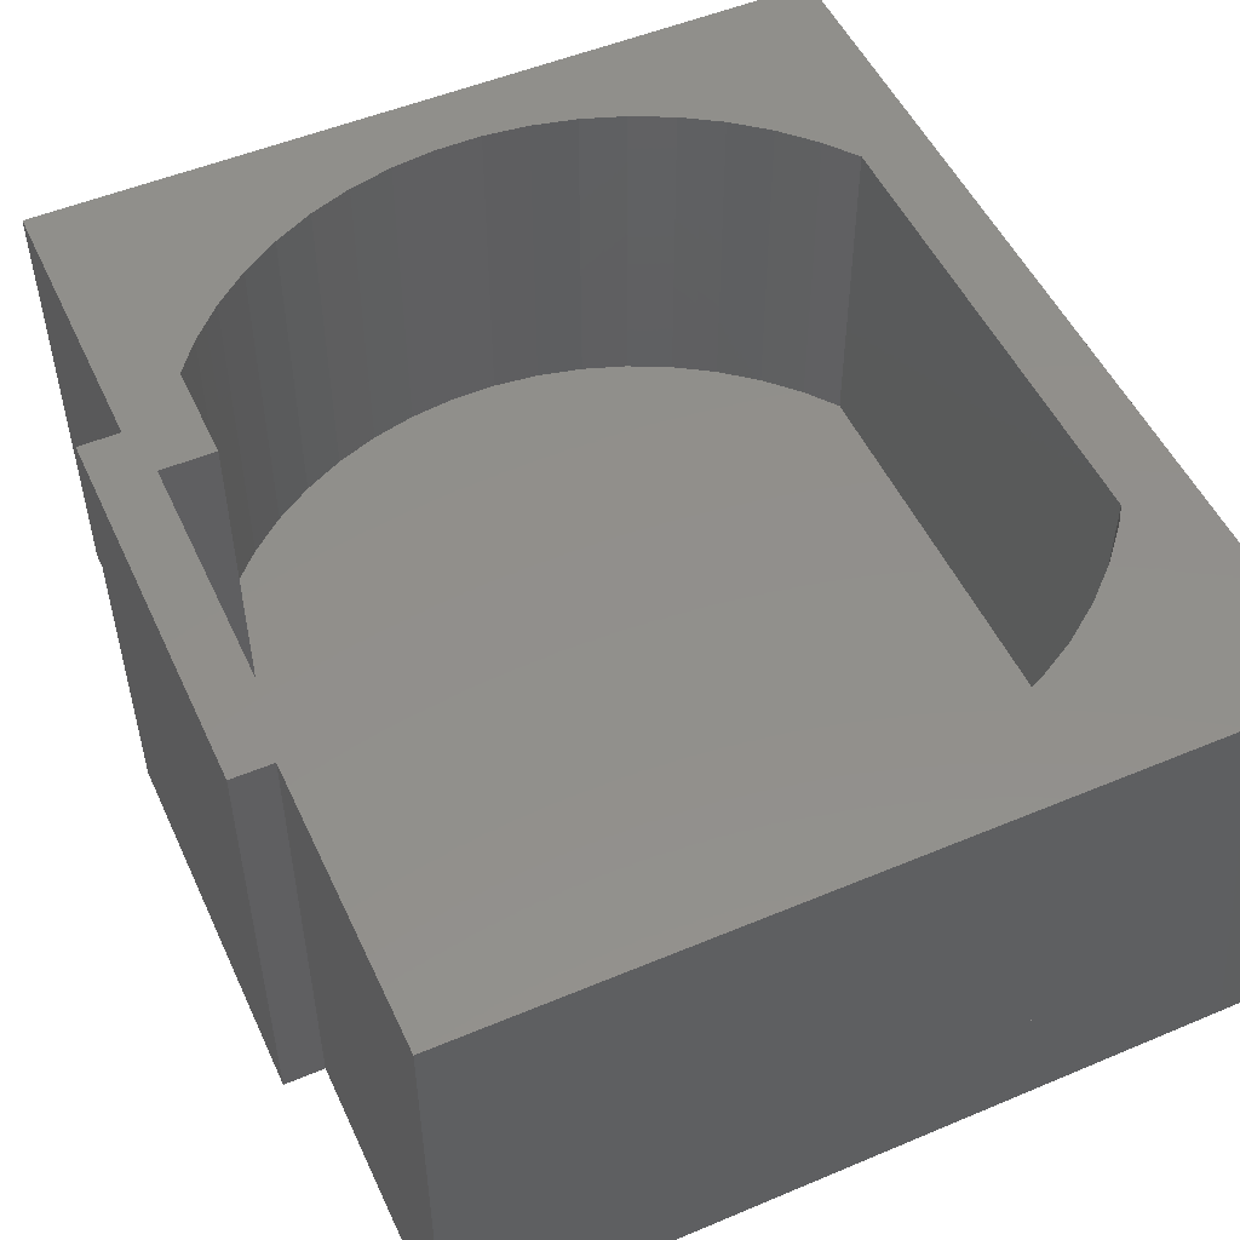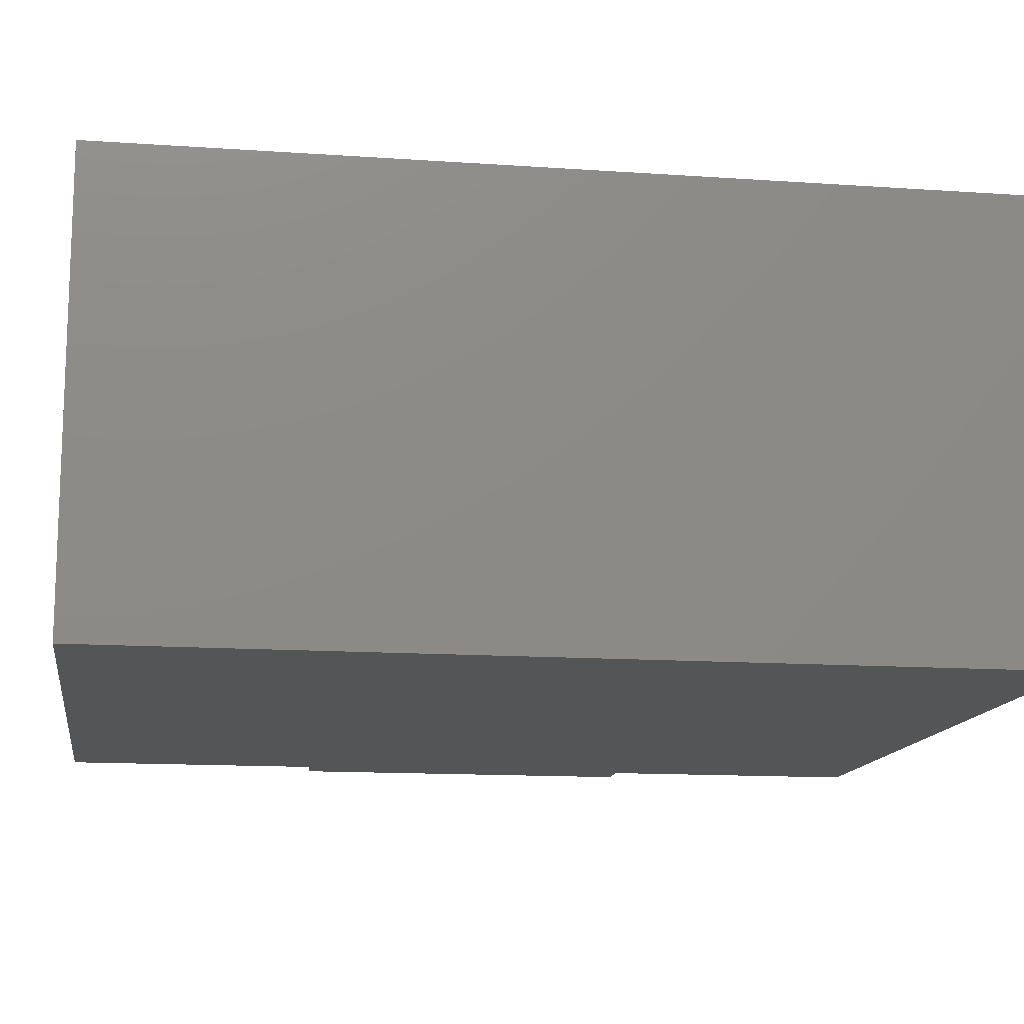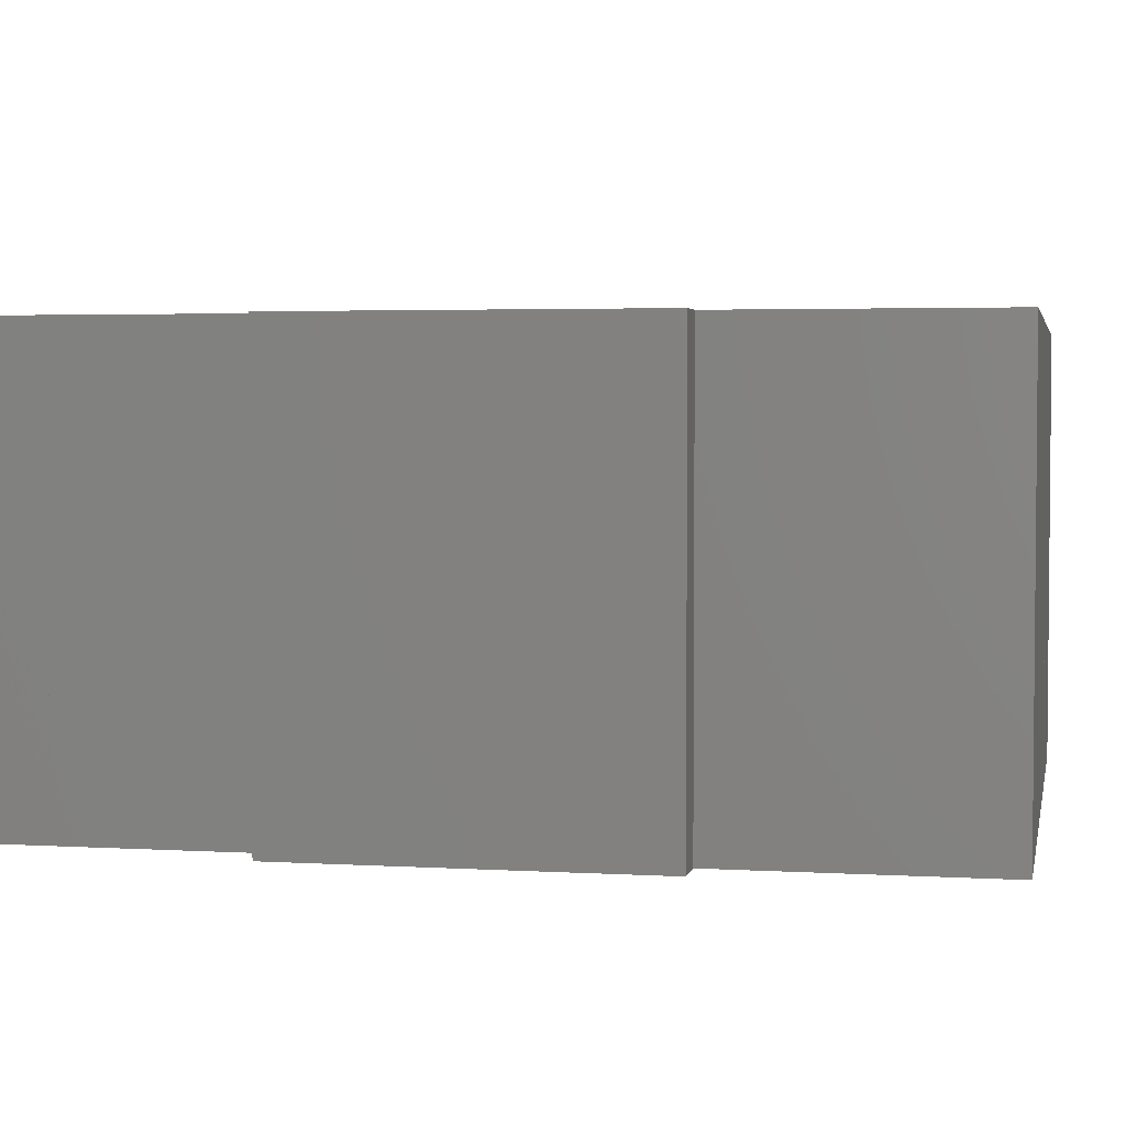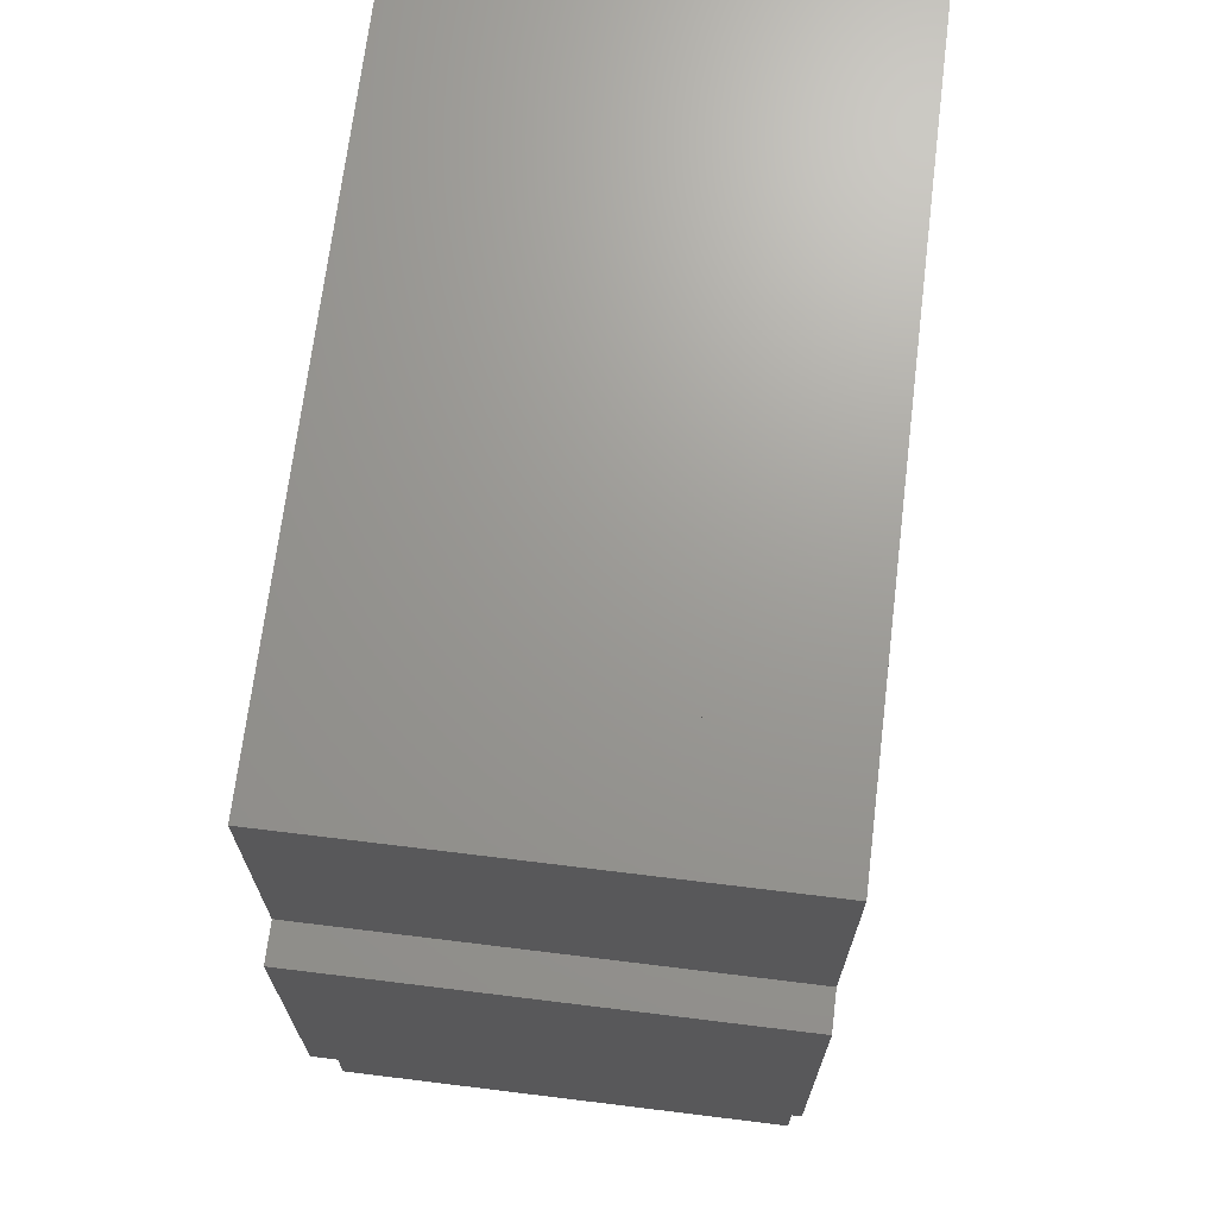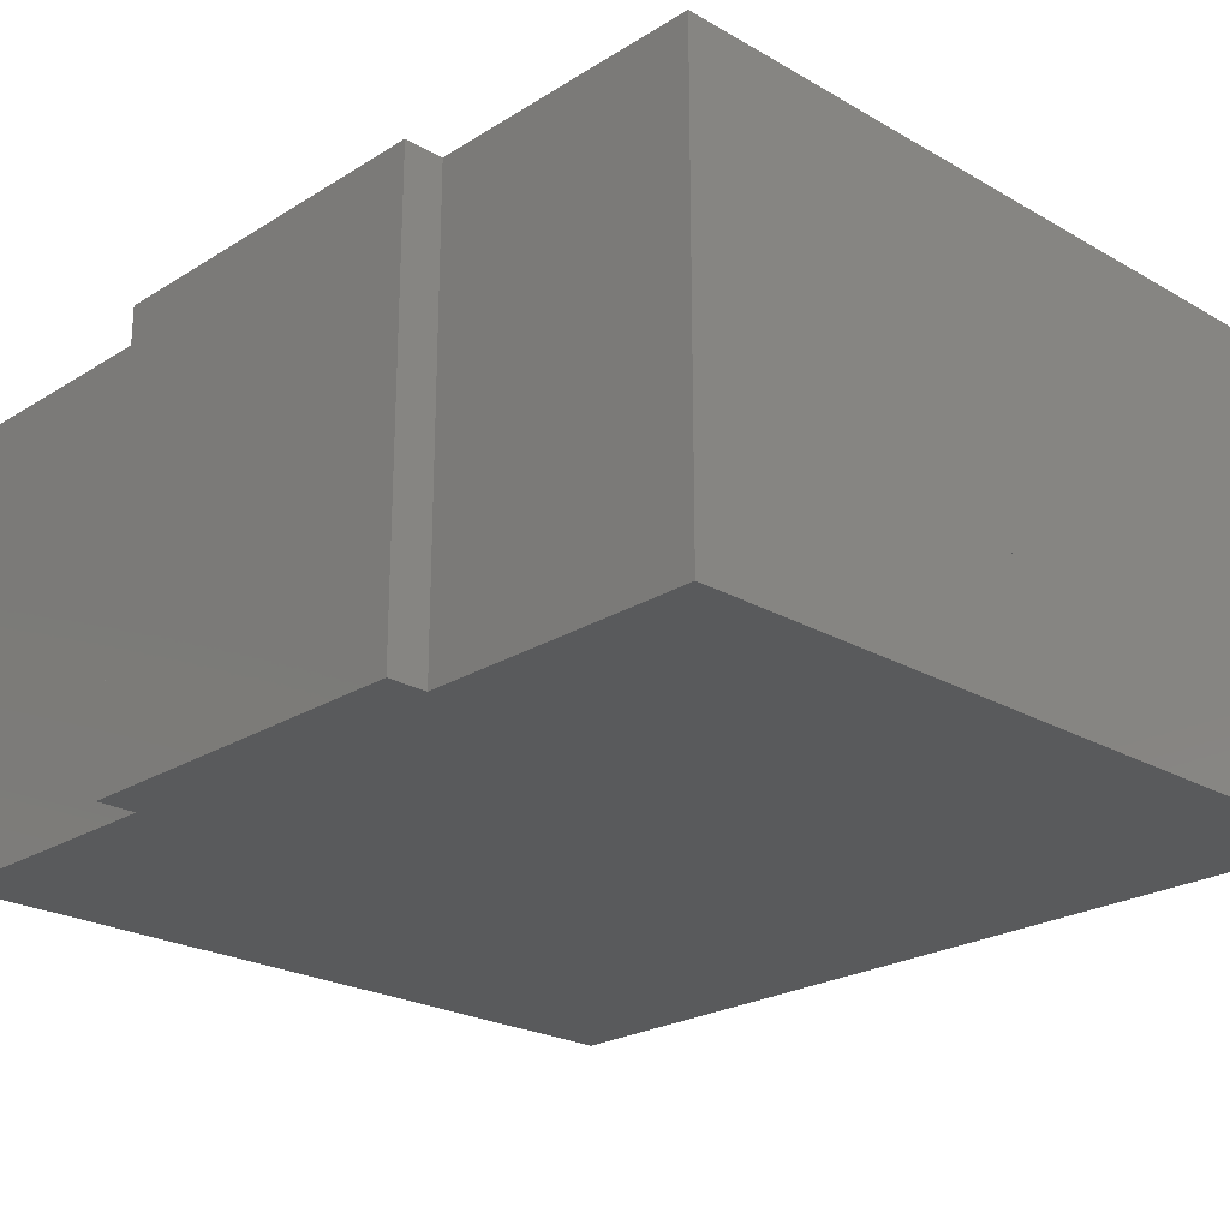
<metadata>
{"format":"stl","ext":"stl","renderer":"f3d","projection":"perspective","resolution":1024,"background":"white","views":[{"elev":51.5,"azim":155.5,"up":"+Z"},{"elev":-13.6,"azim":-98.8,"up":"+Z"},{"elev":3.3,"azim":101.4,"up":"+Z"},{"elev":69.6,"azim":97.0,"up":"+Y"},{"elev":-23.5,"azim":136.1,"up":"+Z"}]}
</metadata>
<code>
# stl→obj: 250 verts, 512 faces
v -5.9 -7 -2
v -5.9 -7 0
v -5.9 7 0
v -5.9 7 -2
v 5.9 -2.8 -2
v 5.9 -7 -2
v -5.9 -7 5
v -5.9 7 5
v -4.9 3.447 0
v -4.9 -7 0
v -4.9 -3.455 0
v 5.9 -7 0
v 5.9 -2.8 0
v -4.9 -7 5
v -4.9 -3.455 5
v -4.9 3.447 5
v 5.9 7 0
v 5.9 2.8 -2
v 5.9 7 -2
v -4.9 7 5
v -4.9 7 0
v 5.9 2.8 0
v -4.751 -3.648 0
v -4.534 -3.929 0
v -4.534 -7 0
v -4.751 -3.648 5
v -4.534 -7 5
v -4.534 -3.929 5
v -4.751 3.664 0
v -4.751 3.664 5
v -4.751 7 5
v -4.751 7 0
v -4.534 3.914 0
v -4.534 3.914 5
v -4.303 7 5
v -4.303 4.182 0
v -4.303 7 0
v -4.303 4.182 5
v -4.303 -4.168 0
v -4.057 -4.42 0
v -4.057 -7 0
v -4.303 -4.168 5
v -4.057 -7 5
v -4.057 -4.42 5
v -4.057 4.407 0
v -4.057 4.407 5
v -3.798 7 5
v -3.798 4.645 0
v -3.798 7 0
v -3.798 4.645 5
v -3.798 -4.632 0
v -3.527 -4.854 0
v -3.527 -7 0
v -3.798 -4.632 5
v -3.527 -7 5
v -3.527 -4.854 5
v -3.527 4.842 0
v -3.527 4.842 5
v -3.244 7 5
v -3.244 5.048 0
v -3.244 7 0
v -3.244 5.048 5
v -3.244 -5.036 0
v -2.95 -5.224 0
v -2.95 -7 0
v -3.244 -5.036 5
v -2.95 -7 5
v -2.95 -5.224 5
v -2.95 5.213 0
v -2.95 5.213 5
v -2.647 7 5
v -2.647 5.384 0
v -2.647 7 0
v -2.647 5.384 5
v -2.647 -5.373 0
v -2.336 -5.527 0
v -2.336 -7 0
v -2.647 -5.373 5
v -2.336 -7 5
v -2.336 -5.527 5
v -2.336 5.516 0
v -2.336 5.516 5
v -2.016 7 5
v -2.016 5.651 0
v -2.016 7 0
v -2.016 5.651 5
v -2.016 -5.641 0
v -1.69 -5.757 0
v -1.69 -7 0
v -2.016 -5.641 5
v -1.69 -7 5
v -1.69 -5.757 5
v -1.69 5.747 0
v -1.69 5.747 5
v -1.359 7 5
v -1.359 5.844 0
v -1.359 7 0
v -1.359 5.844 5
v -1.359 -5.834 0
v -1.023 -7 0
v -1.359 -5.834 5
v -1.023 -7 5
v -1.023 -5.912 5
v -1.023 -5.912 0
v -1.023 5.902 0
v -1.023 5.902 5
v -0.684 7 5
v -0.684 7 0
v -0.684 -5.951 0
v -0.343 -7 0
v -0.684 -5.951 5
v -0.343 -7 5
v -0.684 5.961 0
v -0.684 5.961 5
v -0.343 -5.99 5
v -0.343 -5.99 0
v -0.343 5.98 0
v -0.343 5.98 5
v 0 7 5
v 0 7 0
v 0 -5.99 0
v 0.343 -7 0
v 0 -5.99 5
v 0.343 -7 5
v 0 6 0
v 0 6 5
v 0.343 -5.99 5
v 0.343 -5.99 0
v 0.343 5.98 0
v 0.343 5.98 5
v 0.684 7 5
v 0.684 7 0
v 0.684 -5.951 0
v 1.023 -7 0
v 0.684 -5.951 5
v 1.023 -7 5
v 0.684 5.961 0
v 0.684 5.961 5
v 1.023 -5.912 5
v 1.023 -5.912 0
v 1.023 5.902 0
v 1.023 5.902 5
v 1.359 7 5
v 1.359 7 0
v 1.359 -5.834 0
v 1.69 -7 0
v 1.359 -5.834 5
v 1.69 -7 5
v 1.359 5.844 0
v 1.359 5.844 5
v 1.69 -5.757 5
v 1.69 -5.757 0
v 2.016 7 0
v 1.69 5.747 0
v 1.69 5.747 5
v 2.016 7 5
v 2.336 -7 0
v 2.336 -7 5
v 2.016 -5.641 5
v 2.016 -5.641 0
v 2.016 5.651 0
v 2.016 5.651 5
v 2.336 -5.527 5
v 2.336 -5.527 0
v 2.647 7 0
v 2.336 5.516 0
v 2.336 5.516 5
v 2.647 7 5
v 2.95 -7 0
v 2.95 -7 5
v 2.647 -5.373 5
v 2.647 -5.373 0
v 2.647 5.384 0
v 2.647 5.384 5
v 2.95 -5.224 5
v 2.95 -5.224 0
v 3.244 7 0
v 2.95 5.213 0
v 2.95 5.213 5
v 3.244 7 5
v 3.527 -7 0
v 3.527 -7 5
v 3.244 -5.036 5
v 3.244 -5.036 0
v 3.244 5.048 0
v 3.244 5.048 5
v 3.527 -4.854 5
v 3.527 -4.854 0
v 3.798 7 0
v 3.527 4.842 0
v 3.527 4.842 5
v 3.798 7 5
v 4.057 -7 0
v 4.057 -7 5
v 3.798 -4.632 5
v 3.798 -4.632 0
v 3.798 4.645 0
v 3.798 4.645 5
v 4.057 -4.42 5
v 4.057 -4.42 0
v 4.303 7 0
v 4.057 4.407 0
v 4.057 4.407 5
v 4.303 7 5
v 4.534 -7 0
v 4.534 -7 5
v 4.303 -4.168 5
v 4.303 -4.168 0
v 4.303 4.182 0
v 4.303 4.182 5
v 4.534 -3.929 5
v 4.534 -3.929 0
v 4.751 7 0
v 4.534 3.914 0
v 4.534 3.914 5
v 4.751 7 5
v 4.9 -7 0
v 4.9 -7 5
v 4.751 -3.648 5
v 4.751 -3.648 0
v 4.751 3.664 0
v 4.751 3.664 5
v 4.9 -3.455 5
v 4.9 -3.455 0
v 4.9 3.447 0
v 4.9 3.447 5
v 4.9 7 5
v 4.9 7 0
v 5.7 -7 0
v 5.7 -7 5
v 4.9 -2 5
v 4.9 -2 0
v 5.7 -2 0
v 5.7 -2 5
v 4.9 2 0
v 4.9 2 5
v 5.7 2 0
v 5.7 2 5
v 5.7 7 0
v 5.7 7 5
v 5.9 -7 5
v 5.9 -2.8 5
v 5.9 2.8 5
v 5.9 7 5
v 6.5 -2.8 -2
v 6.5 -2.8 0
v 6.5 -2.8 5
v 6.5 2.8 0
v 6.5 2.8 -2
v 6.5 2.8 5
f 1 2 3
f 1 4 5
f 1 3 4
f 1 6 2
f 1 5 6
f 2 7 8
f 2 3 9
f 2 8 3
f 2 10 7
f 2 11 10
f 2 9 11
f 2 6 12
f 2 12 13
f 2 13 3
f 7 10 14
f 7 14 15
f 7 15 16
f 7 16 8
f 4 3 17
f 4 18 5
f 4 19 18
f 4 17 19
f 3 8 20
f 3 21 9
f 3 20 21
f 3 13 22
f 3 22 17
f 8 16 20
f 10 11 23
f 10 23 24
f 10 25 14
f 10 24 25
f 14 26 15
f 14 25 27
f 14 27 28
f 14 28 26
f 11 15 26
f 11 9 15
f 11 26 23
f 15 9 16
f 9 21 29
f 9 29 16
f 16 29 30
f 16 30 20
f 21 20 31
f 21 32 29
f 21 31 32
f 20 30 31
f 23 26 28
f 23 28 24
f 29 32 33
f 29 33 30
f 30 33 34
f 30 34 31
f 32 31 35
f 32 36 33
f 32 37 36
f 32 35 37
f 31 34 38
f 31 38 35
f 25 24 39
f 25 39 40
f 25 41 27
f 25 40 41
f 27 42 28
f 27 41 43
f 27 43 44
f 27 44 42
f 24 28 42
f 24 42 39
f 33 36 34
f 34 36 38
f 39 42 44
f 39 44 40
f 36 37 45
f 36 45 38
f 38 45 46
f 38 46 35
f 37 35 47
f 37 48 45
f 37 49 48
f 37 47 49
f 35 46 50
f 35 50 47
f 41 40 51
f 41 51 52
f 41 53 43
f 41 52 53
f 43 54 44
f 43 53 55
f 43 55 56
f 43 56 54
f 40 44 54
f 40 54 51
f 45 48 46
f 46 48 50
f 51 54 56
f 51 56 52
f 48 49 57
f 48 57 50
f 50 57 58
f 50 58 47
f 49 47 59
f 49 60 57
f 49 61 60
f 49 59 61
f 47 58 62
f 47 62 59
f 53 52 63
f 53 63 64
f 53 65 55
f 53 64 65
f 55 66 56
f 55 65 67
f 55 67 68
f 55 68 66
f 52 56 66
f 52 66 63
f 57 60 58
f 58 60 62
f 63 66 68
f 63 68 64
f 60 61 69
f 60 69 62
f 62 69 70
f 62 70 59
f 61 59 71
f 61 72 69
f 61 73 72
f 61 71 73
f 59 70 74
f 59 74 71
f 65 64 75
f 65 75 76
f 65 77 67
f 65 76 77
f 67 78 68
f 67 77 79
f 67 79 80
f 67 80 78
f 64 68 78
f 64 78 75
f 69 72 70
f 70 72 74
f 75 78 80
f 75 80 76
f 72 73 81
f 72 81 74
f 74 81 82
f 74 82 71
f 73 71 83
f 73 84 81
f 73 85 84
f 73 83 85
f 71 82 86
f 71 86 83
f 77 76 87
f 77 87 88
f 77 89 79
f 77 88 89
f 79 90 80
f 79 89 91
f 79 91 92
f 79 92 90
f 76 80 90
f 76 90 87
f 81 84 82
f 82 84 86
f 87 90 92
f 87 92 88
f 84 85 93
f 84 93 86
f 86 93 94
f 86 94 83
f 85 83 95
f 85 96 93
f 85 97 96
f 85 95 97
f 83 94 98
f 83 98 95
f 89 88 99
f 89 99 100
f 89 100 91
f 91 101 92
f 91 100 102
f 91 102 101
f 88 92 101
f 88 101 99
f 93 96 94
f 94 96 98
f 99 101 103
f 99 104 100
f 99 103 104
f 101 102 103
f 96 97 105
f 96 105 98
f 98 105 106
f 98 106 95
f 97 95 107
f 97 108 105
f 97 107 108
f 95 106 107
f 100 104 109
f 100 109 110
f 100 110 102
f 102 111 103
f 102 110 112
f 102 112 111
f 104 103 111
f 104 111 109
f 105 113 106
f 105 108 113
f 106 113 114
f 106 114 107
f 109 111 115
f 109 116 110
f 109 115 116
f 111 112 115
f 113 108 117
f 113 117 114
f 114 117 118
f 114 118 107
f 108 107 119
f 108 120 117
f 108 119 120
f 107 118 119
f 110 116 121
f 110 121 122
f 110 122 112
f 112 123 115
f 112 122 124
f 112 124 123
f 116 115 123
f 116 123 121
f 117 125 118
f 117 120 125
f 118 125 126
f 118 126 119
f 121 123 127
f 121 128 122
f 121 127 128
f 123 124 127
f 125 120 129
f 125 129 126
f 126 129 130
f 126 130 119
f 120 119 131
f 120 132 129
f 120 131 132
f 119 130 131
f 122 128 133
f 122 133 134
f 122 134 124
f 124 135 127
f 124 134 136
f 124 136 135
f 128 127 135
f 128 135 133
f 129 137 130
f 129 132 137
f 130 137 138
f 130 138 131
f 133 135 139
f 133 140 134
f 133 139 140
f 135 136 139
f 137 132 141
f 137 141 138
f 138 141 142
f 138 142 131
f 132 131 143
f 132 144 141
f 132 143 144
f 131 142 143
f 134 140 145
f 134 145 146
f 134 146 136
f 136 147 139
f 136 146 148
f 136 148 147
f 140 139 147
f 140 147 145
f 141 149 142
f 141 144 149
f 142 149 150
f 142 150 143
f 145 147 151
f 145 152 146
f 145 151 152
f 147 148 151
f 149 144 153
f 149 154 150
f 149 153 154
f 150 154 155
f 150 155 156
f 150 156 143
f 144 143 156
f 144 156 153
f 146 152 157
f 146 157 148
f 148 157 158
f 148 158 151
f 152 151 159
f 152 160 157
f 152 159 160
f 151 158 159
f 154 161 155
f 154 153 161
f 155 161 162
f 155 162 156
f 160 159 163
f 160 164 157
f 160 163 164
f 159 158 163
f 161 153 165
f 161 166 162
f 161 165 166
f 162 166 167
f 162 167 168
f 162 168 156
f 153 156 168
f 153 168 165
f 157 164 169
f 157 169 158
f 158 169 170
f 158 170 163
f 164 163 171
f 164 172 169
f 164 171 172
f 163 170 171
f 166 173 167
f 166 165 173
f 167 173 174
f 167 174 168
f 172 171 175
f 172 176 169
f 172 175 176
f 171 170 175
f 173 165 177
f 173 178 174
f 173 177 178
f 174 178 179
f 174 179 180
f 174 180 168
f 165 168 180
f 165 180 177
f 169 176 181
f 169 181 170
f 170 181 182
f 170 182 175
f 176 175 183
f 176 184 181
f 176 183 184
f 175 182 183
f 178 185 179
f 178 177 185
f 179 185 186
f 179 186 180
f 184 183 187
f 184 188 181
f 184 187 188
f 183 182 187
f 185 177 189
f 185 190 186
f 185 189 190
f 186 190 191
f 186 191 192
f 186 192 180
f 177 180 192
f 177 192 189
f 181 188 193
f 181 193 182
f 182 193 194
f 182 194 187
f 188 187 195
f 188 196 193
f 188 195 196
f 187 194 195
f 190 197 191
f 190 189 197
f 191 197 198
f 191 198 192
f 196 195 199
f 196 200 193
f 196 199 200
f 195 194 199
f 197 189 201
f 197 202 198
f 197 201 202
f 198 202 203
f 198 203 204
f 198 204 192
f 189 192 204
f 189 204 201
f 193 200 205
f 193 205 194
f 194 205 206
f 194 206 199
f 200 199 207
f 200 208 205
f 200 207 208
f 199 206 207
f 202 209 203
f 202 201 209
f 203 209 210
f 203 210 204
f 208 207 211
f 208 212 205
f 208 211 212
f 207 206 211
f 209 201 213
f 209 214 210
f 209 213 214
f 210 214 215
f 210 215 216
f 210 216 204
f 201 204 216
f 201 216 213
f 205 212 217
f 205 217 206
f 206 217 218
f 206 218 211
f 212 211 219
f 212 220 217
f 212 219 220
f 211 218 219
f 214 221 215
f 214 213 221
f 215 221 222
f 215 222 216
f 220 219 223
f 220 224 217
f 220 223 224
f 219 218 223
f 221 213 225
f 221 225 222
f 222 225 226
f 222 226 216
f 213 216 227
f 213 228 225
f 213 227 228
f 216 226 227
f 217 224 229
f 217 229 218
f 218 229 230
f 218 230 223
f 224 223 231
f 224 232 233
f 224 231 232
f 224 233 229
f 223 230 234
f 223 234 231
f 232 231 234
f 232 234 233
f 235 236 226
f 235 225 237
f 235 226 225
f 235 237 236
f 236 237 238
f 236 238 226
f 225 228 239
f 225 239 237
f 226 238 240
f 226 240 227
f 228 227 240
f 228 240 239
f 229 233 13
f 229 12 230
f 229 13 12
f 230 12 241
f 230 241 242
f 230 242 234
f 233 234 238
f 233 237 13
f 233 238 237
f 234 242 238
f 237 239 22
f 237 22 13
f 238 242 243
f 238 243 240
f 239 240 244
f 239 17 22
f 239 244 17
f 240 243 244
f 6 5 12
f 12 5 13
f 12 13 241
f 241 13 242
f 5 18 245
f 5 245 13
f 13 22 246
f 13 245 246
f 13 246 242
f 13 246 22
f 242 246 247
f 242 247 243
f 18 22 248
f 18 19 22
f 18 249 245
f 18 248 249
f 22 243 250
f 22 19 17
f 22 17 243
f 22 246 248
f 22 248 246
f 22 250 248
f 243 17 244
f 243 247 250
f 245 249 246
f 246 249 248
f 246 248 247
f 247 248 250

</code>
